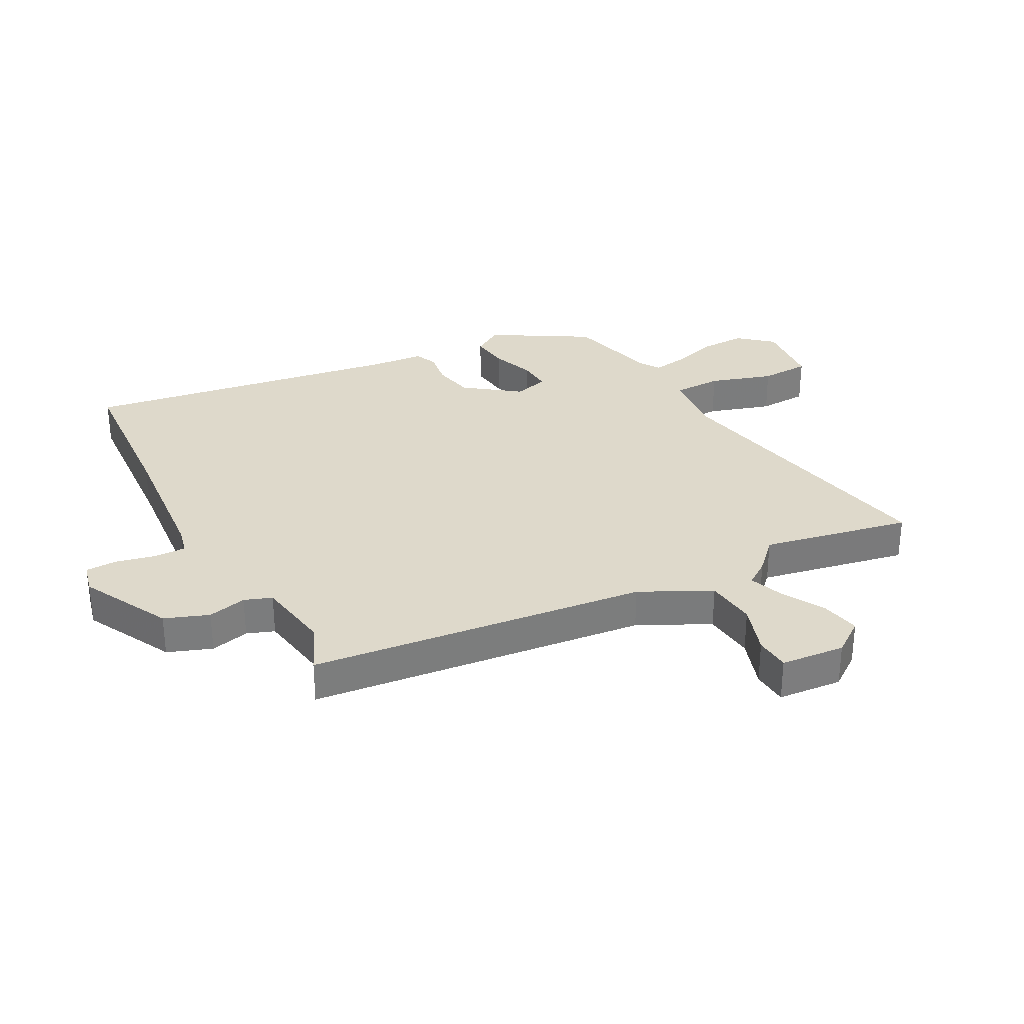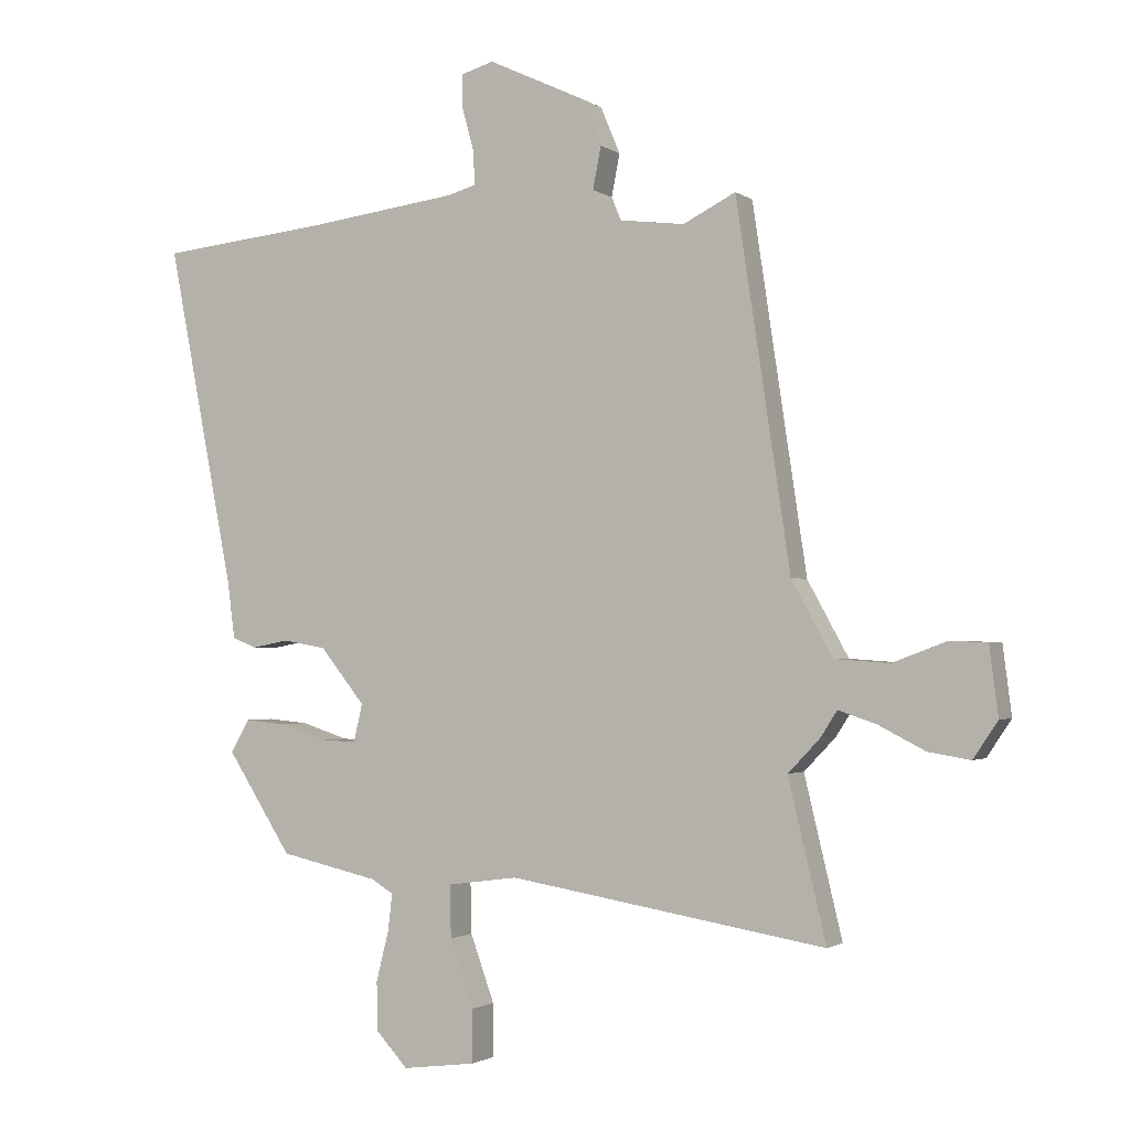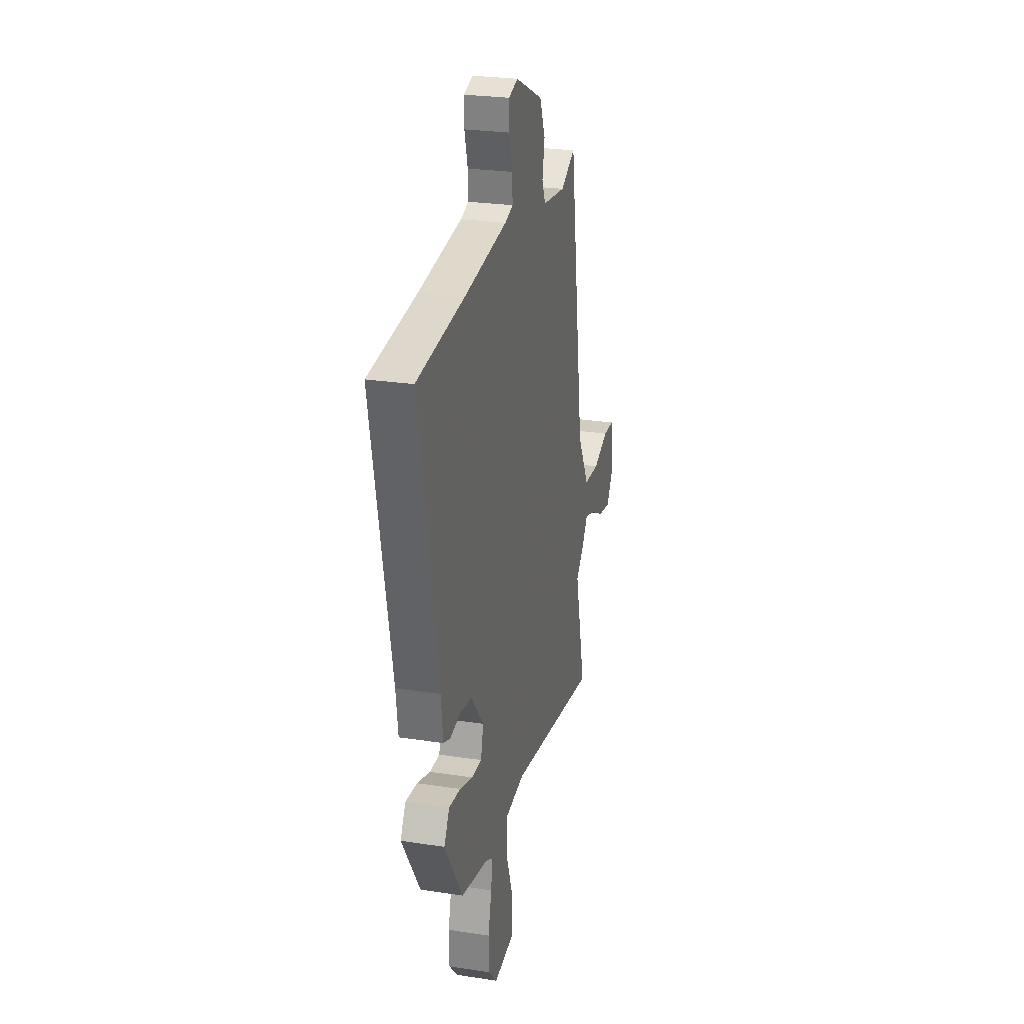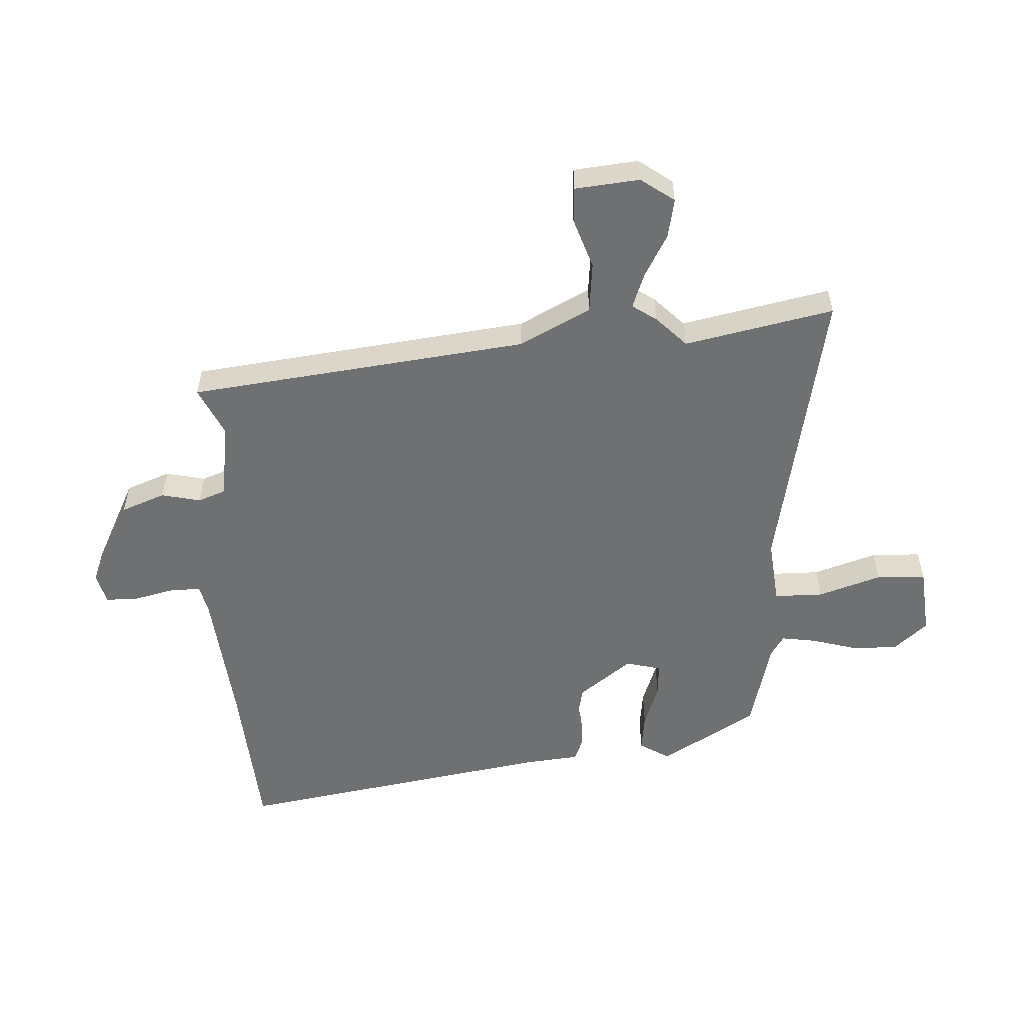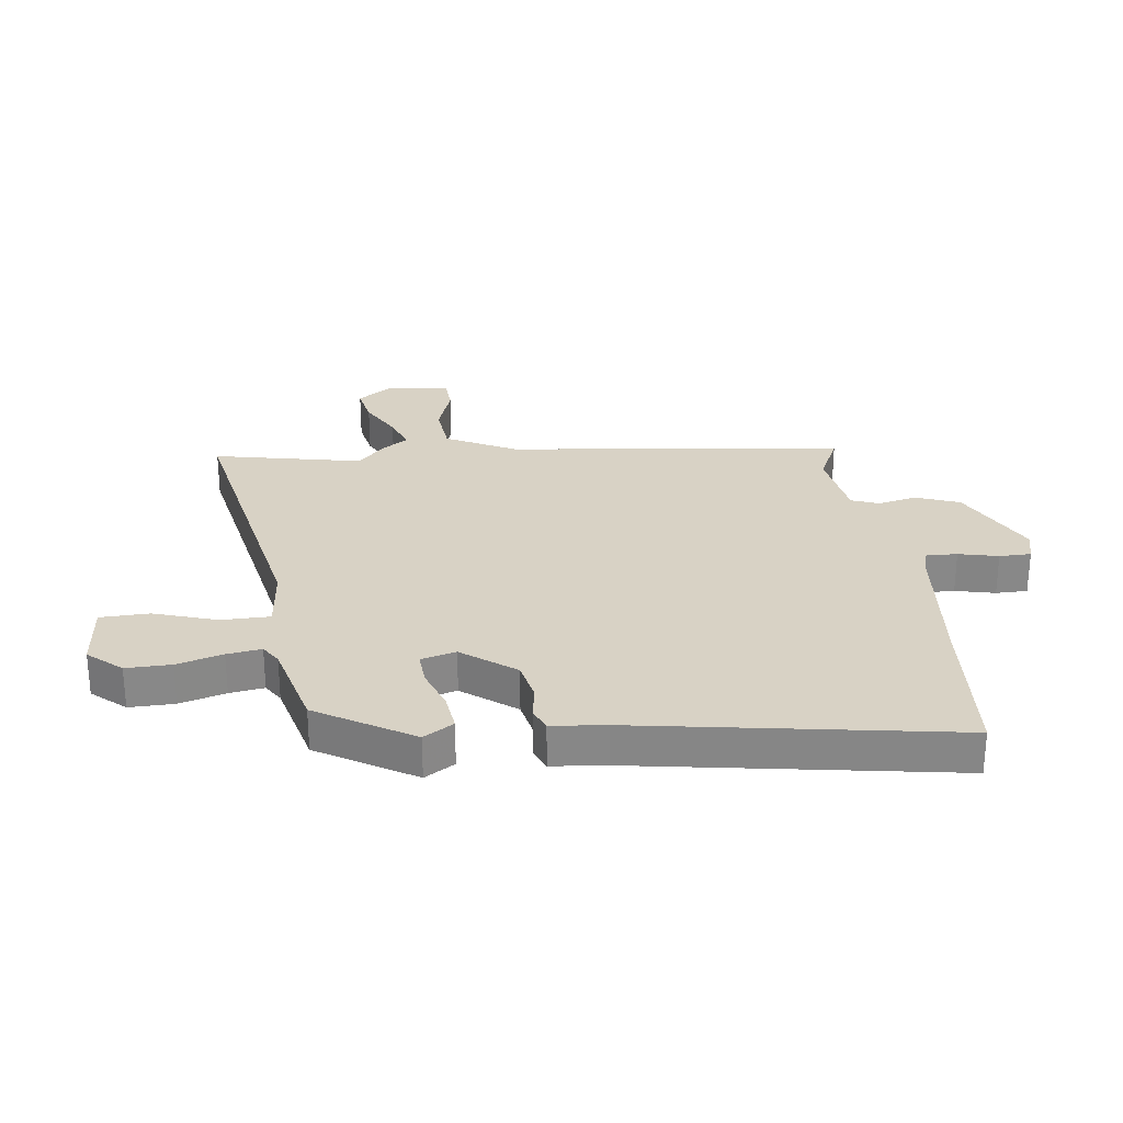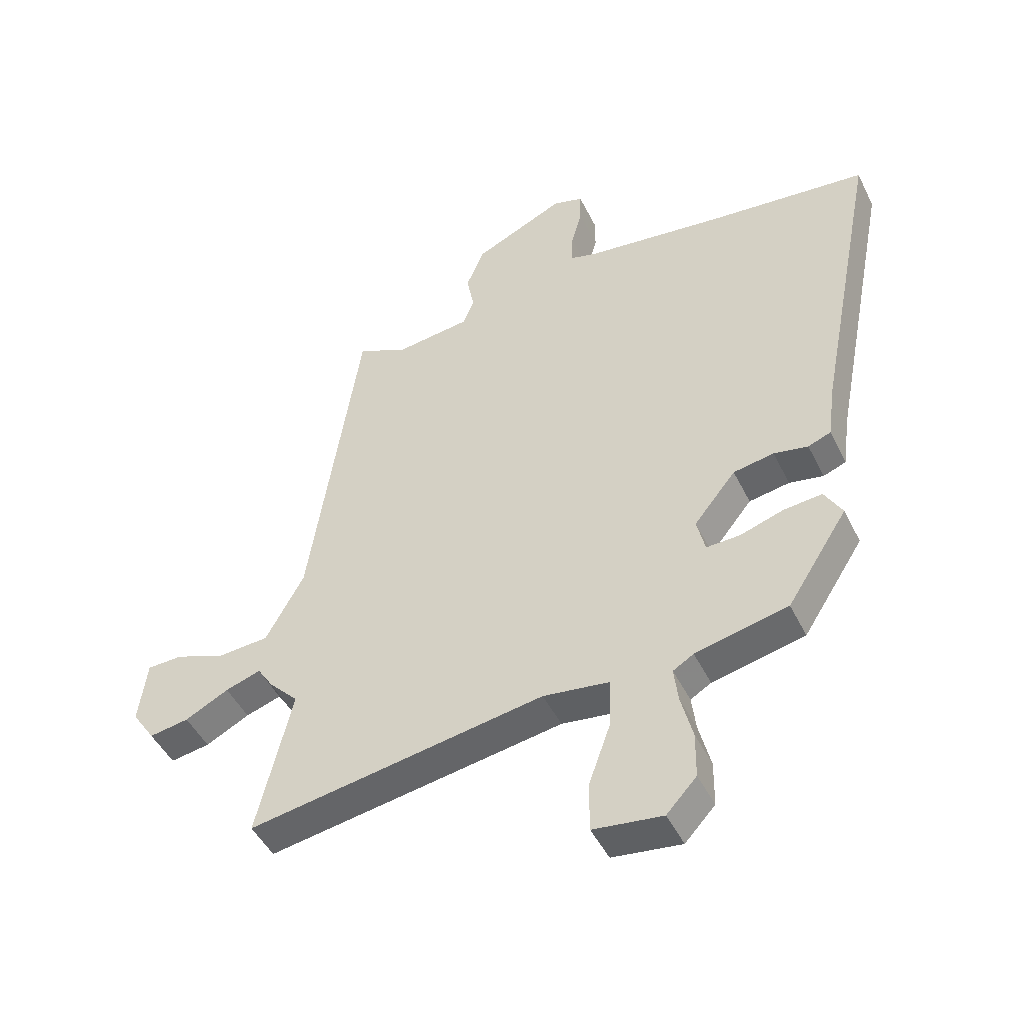
<metadata>
{"format":"obj","ext":"obj","renderer":"f3d","projection":"perspective","resolution":1024,"background":"white","views":[{"elev":31.8,"azim":59.7,"up":"+Y"},{"elev":-1.7,"azim":25.1,"up":"+Z"},{"elev":25.8,"azim":-76.2,"up":"+Z"},{"elev":-54.8,"azim":91.3,"up":"+Y"},{"elev":27.7,"azim":-98.9,"up":"+Y"},{"elev":-47.0,"azim":-154.7,"up":"+Z"}]}
</metadata>
<code>
v -0.606 0.07 0.489
v -0.338 0.07 0.517
v -0.098 0.07 0.548
v -0.052 0.07 0.561
v -0.055 0.07 0.615
v -0.073 0.07 0.682
v -0.074 0.07 0.736
v -0.022 0.07 0.751
v 0.132 0.07 0.679
v 0.163 0.07 0.605
v 0.15 0.07 0.538
v 0.169 0.07 0.492
v 0.299 0.07 0.476
v 0.382 0.07 0.518
v 0.468 0.07 -0.056
v 0.533 0.07 -0.174
v 0.62 0.07 -0.18
v 0.705 0.07 -0.148
v 0.765 0.07 -0.15
v 0.779 0.07 -0.259
v 0.74 0.07 -0.317
v 0.673 0.07 -0.306
v 0.599 0.07 -0.268
v 0.539 0.07 -0.248
v 0.512 0.07 -0.29
v 0.462 0.07 -0.342
v 0.522 0.07 -0.593
v 0.018 0.07 -0.51
v -0.094 0.07 -0.525
v -0.092 0.07 -0.608
v -0.054 0.07 -0.714
v -0.054 0.07 -0.798
v -0.171 0.07 -0.813
v -0.222 0.07 -0.758
v -0.223 0.07 -0.681
v -0.203 0.07 -0.602
v -0.196 0.07 -0.543
v -0.231 0.07 -0.522
v -0.388 0.07 -0.487
v -0.491 0.07 -0.327
v -0.461 0.07 -0.275
v -0.396 0.07 -0.281
v -0.322 0.07 -0.305
v -0.265 0.07 -0.307
v -0.251 0.07 -0.247
v -0.322 0.07 -0.159
v -0.391 0.07 -0.147
v -0.449 0.07 -0.158
v -0.488 0.07 -0.143
v -0.5 0.07 -0.051
v -0.606 0 0.489
v -0.338 0 0.517
v -0.098 0 0.548
v -0.052 0 0.561
v -0.055 0 0.615
v -0.073 0 0.682
v -0.074 0 0.736
v -0.022 0 0.751
v 0.132 0 0.679
v 0.163 0 0.605
v 0.15 0 0.538
v 0.169 0 0.492
v 0.299 0 0.476
v 0.382 0 0.518
v 0.468 0 -0.056
v 0.533 0 -0.174
v 0.62 0 -0.18
v 0.705 0 -0.148
v 0.765 0 -0.15
v 0.779 0 -0.259
v 0.74 0 -0.317
v 0.673 0 -0.306
v 0.599 0 -0.268
v 0.539 0 -0.248
v 0.512 0 -0.29
v 0.462 0 -0.342
v 0.522 0 -0.593
v 0.018 0 -0.51
v -0.094 0 -0.525
v -0.092 0 -0.608
v -0.054 0 -0.714
v -0.054 0 -0.798
v -0.171 0 -0.813
v -0.222 0 -0.758
v -0.223 0 -0.681
v -0.203 0 -0.602
v -0.196 0 -0.543
v -0.231 0 -0.522
v -0.388 0 -0.487
v -0.491 0 -0.327
v -0.461 0 -0.275
v -0.396 0 -0.281
v -0.322 0 -0.305
v -0.265 0 -0.307
v -0.251 0 -0.247
v -0.322 0 -0.159
v -0.391 0 -0.147
v -0.449 0 -0.158
v -0.488 0 -0.143
v -0.5 0 -0.051
f 47 48 49 50
f 46 47 50 1
f 45 46 1 2
f 40 41 42 43
f 38 39 40 43
f 37 38 43 44
f 33 34 35 36
f 33 36 37
f 30 31 32 33
f 29 30 33 37
f 26 27 28
f 24 25 26 28
f 24 28 29
f 20 21 22 23
f 20 23 24
f 17 18 19 20
f 16 17 20 24
f 15 16 24 29
f 13 14 15 29
f 8 9 10 11
f 8 11 12
f 5 6 7 8
f 4 5 8 12
f 3 4 12
f 45 2 3 12
f 29 37 44 45
f 12 13 29 45
f 100 99 98 97
f 51 100 97 96
f 52 51 96 95
f 93 92 91 90
f 93 90 89 88
f 94 93 88 87
f 86 85 84 83
f 87 86 83
f 83 82 81 80
f 87 83 80 79
f 78 77 76
f 78 76 75 74
f 79 78 74
f 73 72 71 70
f 74 73 70
f 70 69 68 67
f 74 70 67 66
f 79 74 66 65
f 79 65 64 63
f 61 60 59 58
f 62 61 58
f 58 57 56 55
f 62 58 55 54
f 62 54 53
f 62 53 52 95
f 95 94 87 79
f 95 79 63 62
f 1 51 52 2
f 2 52 53 3
f 3 53 54 4
f 4 54 55 5
f 5 55 56 6
f 6 56 57 7
f 7 57 58 8
f 8 58 59 9
f 9 59 60 10
f 10 60 61 11
f 11 61 62 12
f 12 62 63 13
f 13 63 64 14
f 14 64 65 15
f 15 65 66 16
f 16 66 67 17
f 17 67 68 18
f 18 68 69 19
f 19 69 70 20
f 20 70 71 21
f 21 71 72 22
f 22 72 73 23
f 23 73 74 24
f 24 74 75 25
f 25 75 76 26
f 26 76 77 27
f 27 77 78 28
f 28 78 79 29
f 29 79 80 30
f 30 80 81 31
f 31 81 82 32
f 32 82 83 33
f 33 83 84 34
f 34 84 85 35
f 35 85 86 36
f 36 86 87 37
f 37 87 88 38
f 38 88 89 39
f 39 89 90 40
f 40 90 91 41
f 41 91 92 42
f 42 92 93 43
f 43 93 94 44
f 44 94 95 45
f 45 95 96 46
f 46 96 97 47
f 47 97 98 48
f 48 98 99 49
f 49 99 100 50
f 50 100 51 1

</code>
